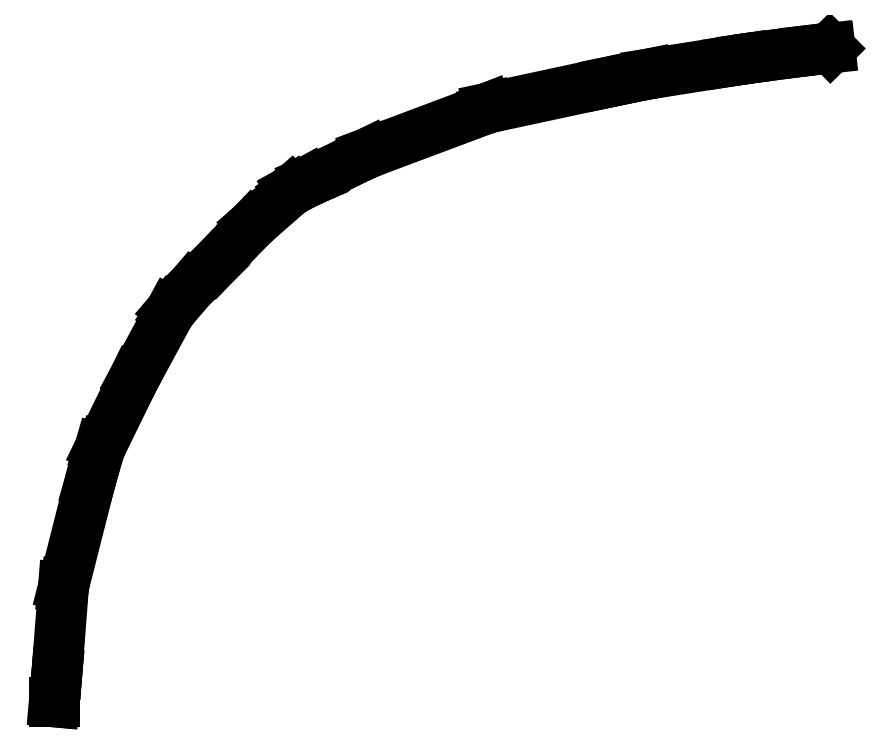
<metadata>
{"format":"dxf","ext":"dxf","renderer":"ezdxf+matplotlib","layout":"modelspace","background":"white","min_lineweight":24,"dpi":150}
</metadata>
<code>
0
SECTION
2
ENTITIES
0
LINE
8
0
10
-34.09
20
1.152
11
-34.09
21
1.161
0
LINE
8
0
10
-34.09
20
1.161
11
-33.94
21
3.112
0
LINE
8
0
10
-33.94
20
3.112
11
-33.92
21
3.195
0
LINE
8
0
10
-33.92
20
3.195
11
-33.33
21
5.524
0
LINE
8
0
10
-33.33
20
5.524
11
-33.33
21
5.539
0
LINE
8
0
10
-33.33
20
5.539
11
-33.11
21
6.292
0
LINE
8
0
10
-33.11
20
6.292
11
-33.08
21
6.371
0
LINE
8
0
10
-33.08
20
6.371
11
-32.32
21
7.938
0
LINE
8
0
10
-32.32
20
7.938
11
-32.31
21
7.957
0
LINE
8
0
10
-32.31
20
7.957
11
-31.5
21
9.45
0
LINE
8
0
10
-31.5
20
9.45
11
-31.44
21
9.535
0
LINE
8
0
10
-31.44
20
9.535
11
-31
21
10.05
0
LINE
8
0
10
-31
20
10.05
11
-30.97
21
10.08
0
LINE
8
0
10
-30.97
20
10.08
11
-30.46
21
10.58
0
LINE
8
0
10
-30.46
20
10.58
11
-30.45
21
10.6
0
LINE
8
0
10
-30.45
20
10.6
11
-29.61
21
11.47
0
LINE
8
0
10
-29.61
20
11.47
11
-29.58
21
11.5
0
LINE
8
0
10
-29.58
20
11.5
11
-28.74
21
12.24
0
LINE
8
0
10
-28.74
20
12.24
11
-28.65
21
12.3
0
LINE
8
0
10
-28.65
20
12.3
11
-28.34
21
12.47
0
LINE
8
0
10
-28.34
20
12.47
11
-28.29
21
12.49
0
LINE
8
0
10
-28.29
20
12.49
11
-28.12
21
12.56
0
LINE
8
0
10
-28.12
20
12.56
11
-28.09
21
12.58
0
LINE
8
0
10
-28.09
20
12.58
11
-26.95
21
13.13
0
LINE
8
0
10
-26.95
20
13.13
11
-26.91
21
13.15
0
LINE
8
0
10
-26.91
20
13.15
11
-24.18
21
14.17
0
LINE
8
0
10
-24.18
20
14.17
11
-24.11
21
14.19
0
LINE
8
0
10
-24.11
20
14.19
11
-21.39
21
14.78
0
LINE
8
0
10
-21.39
20
14.78
11
-21.39
21
14.78
0
LINE
8
0
10
-21.39
20
14.78
11
-20.46
21
14.96
0
LINE
8
0
10
-20.46
20
14.96
11
-20.44
21
14.97
0
LINE
8
0
10
-20.44
20
14.97
11
-18.59
21
15.26
0
LINE
8
0
10
-18.59
20
15.26
11
-18.26
21
15.31
0
LINE
8
0
10
-18.26
20
15.31
11
-18.25
21
15.31
0
LINE
8
0
10
-18.25
20
15.31
11
-17.86
21
15.37
0
LINE
8
0
10
-17.86
20
15.37
11
-16.8
21
15.5
0
LINE
8
0
10
-16.8
20
15.5
11
-16.79
21
15.51
0
LINE
8
0
10
-16.79
20
15.51
11
-16.26
21
15.57
0
LINE
8
0
10
-16.26
20
15.57
11
-16.28
21
15.58
0
LINE
8
0
10
-16.28
20
15.58
11
-16.8
21
15.53
0
LINE
8
0
10
-16.8
20
15.53
11
-17.87
21
15.39
0
LINE
8
0
10
-17.87
20
15.39
11
-18.25
21
15.33
0
LINE
8
0
10
-18.25
20
15.33
11
-18.6
21
15.28
0
LINE
8
0
10
-18.6
20
15.28
11
-20.46
21
14.99
0
LINE
8
0
10
-20.46
20
14.99
11
-21.4
21
14.8
0
LINE
8
0
10
-21.4
20
14.8
11
-24.16
21
14.2
0
LINE
8
0
10
-24.16
20
14.2
11
-24.17
21
14.2
0
LINE
8
0
10
-24.17
20
14.2
11
-26.94
21
13.16
0
LINE
8
0
10
-26.94
20
13.16
11
-28.11
21
12.59
0
LINE
8
0
10
-28.11
20
12.59
11
-28.13
21
12.58
0
LINE
8
0
10
-28.13
20
12.58
11
-28.32
21
12.5
0
LINE
8
0
10
-28.32
20
12.5
11
-28.71
21
12.29
0
LINE
8
0
10
-28.71
20
12.29
11
-29.61
21
11.5
0
LINE
8
0
10
-29.61
20
11.5
11
-30.46
21
10.61
0
LINE
8
0
10
-30.46
20
10.61
11
-30.47
21
10.59
0
LINE
8
0
10
-30.47
20
10.59
11
-31
21
10.08
0
LINE
8
0
10
-31
20
10.08
11
-31.49
21
9.507
0
LINE
8
0
10
-31.49
20
9.507
11
-32.33
21
7.956
0
LINE
8
0
10
-32.33
20
7.956
11
-33.12
21
6.34
0
LINE
8
0
10
-33.12
20
6.34
11
-33.35
21
5.537
0
LINE
8
0
10
-33.35
20
5.537
11
-33.95
21
3.157
0
LINE
8
0
10
-33.95
20
3.157
11
-34.11
21
1.16
0
LINE
8
0
10
-34.11
20
1.16
11
-34.11
21
1.154
0
LINE
8
0
10
-34.11
20
1.154
11
-34.17
21
0.49
0
LINE
8
0
10
-34.17
20
0.49
11
-34.15
21
0.49
0
LINE
8
0
10
-34.15
20
0.49
11
-34.09
21
1.152
0
ENDSEC
0
EOF

</code>
